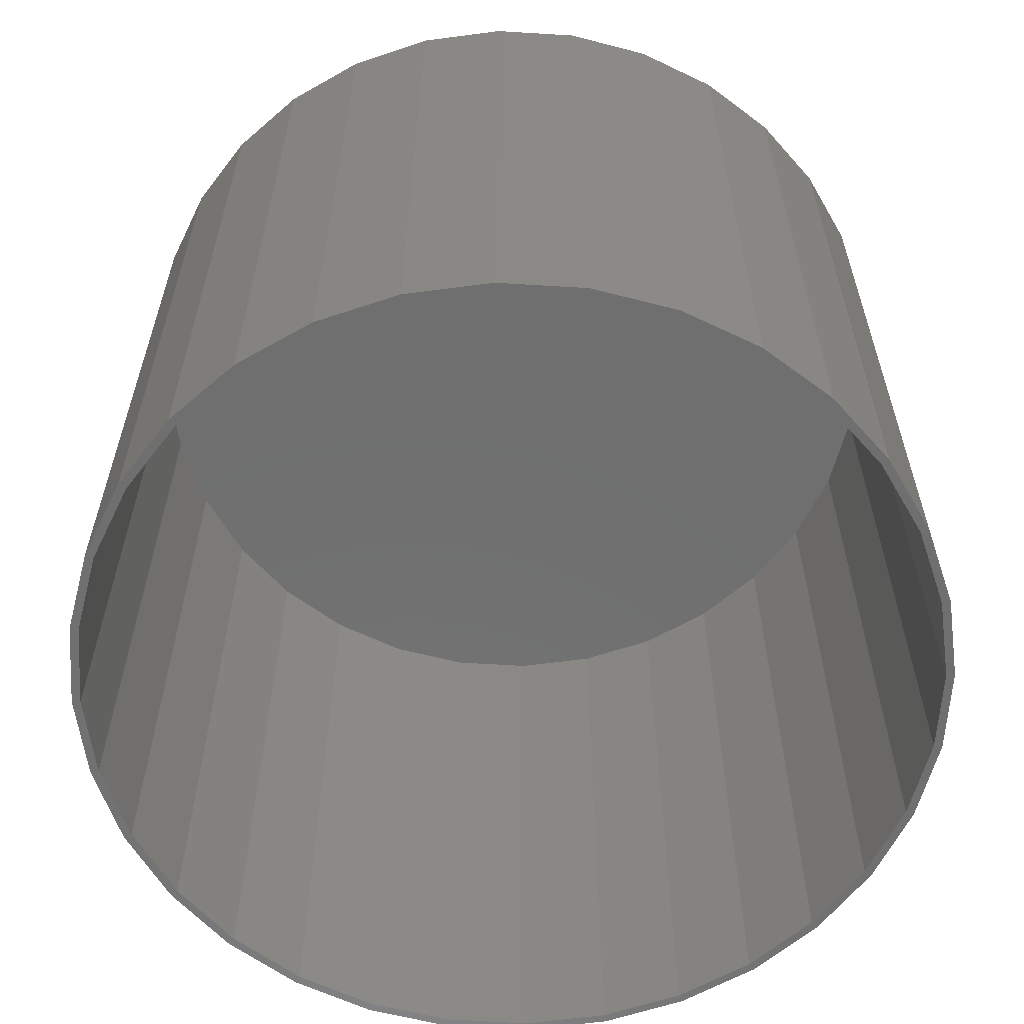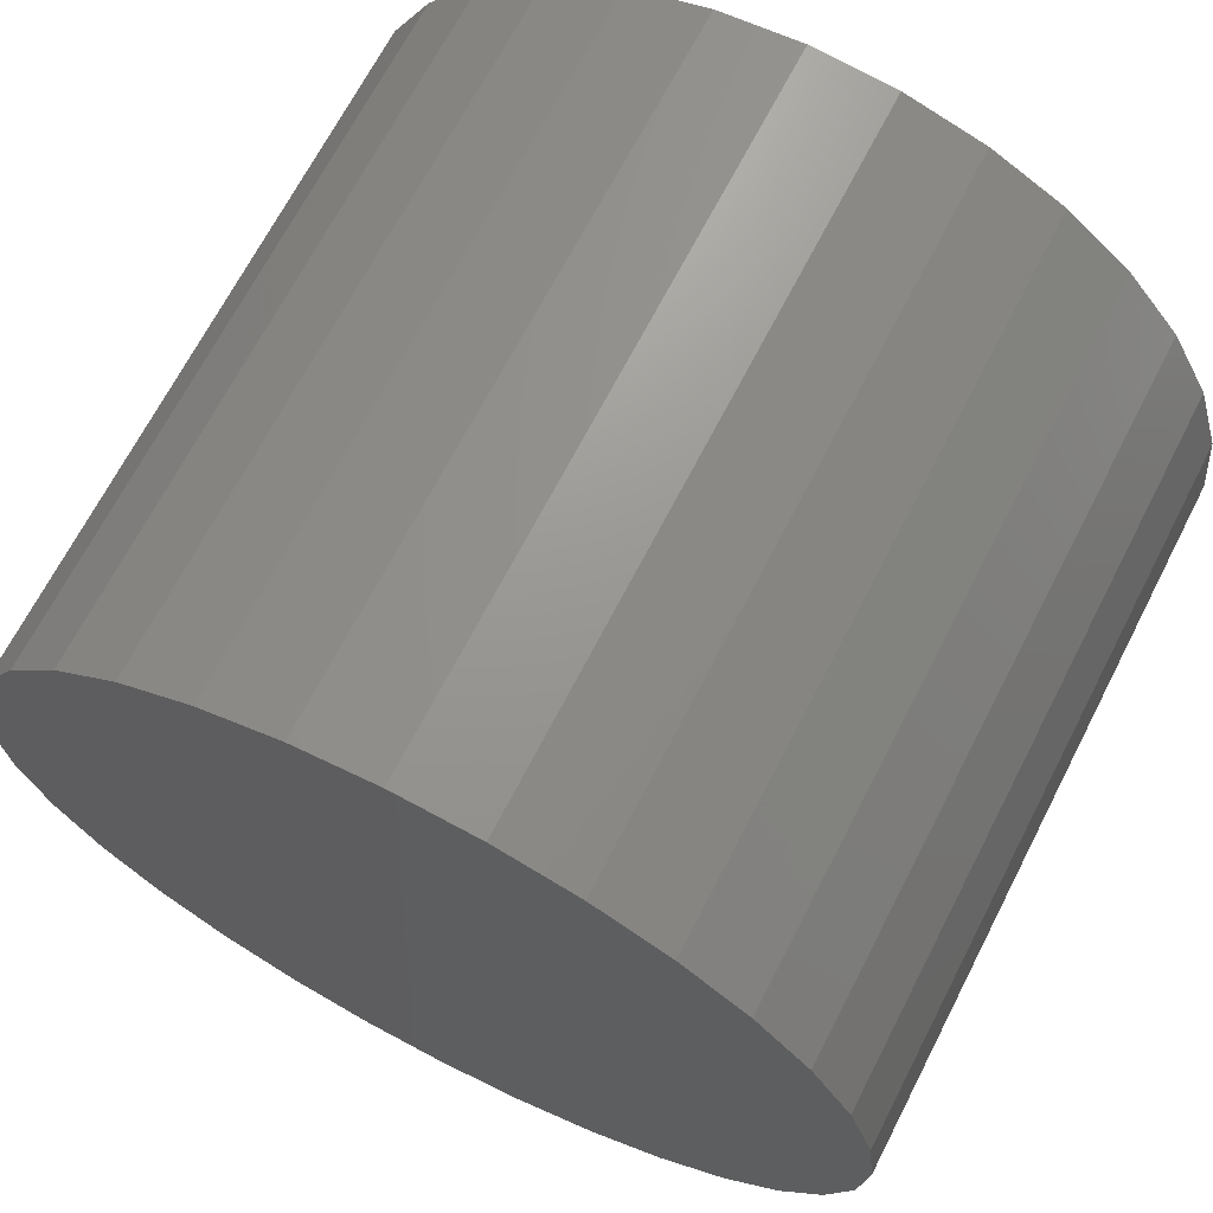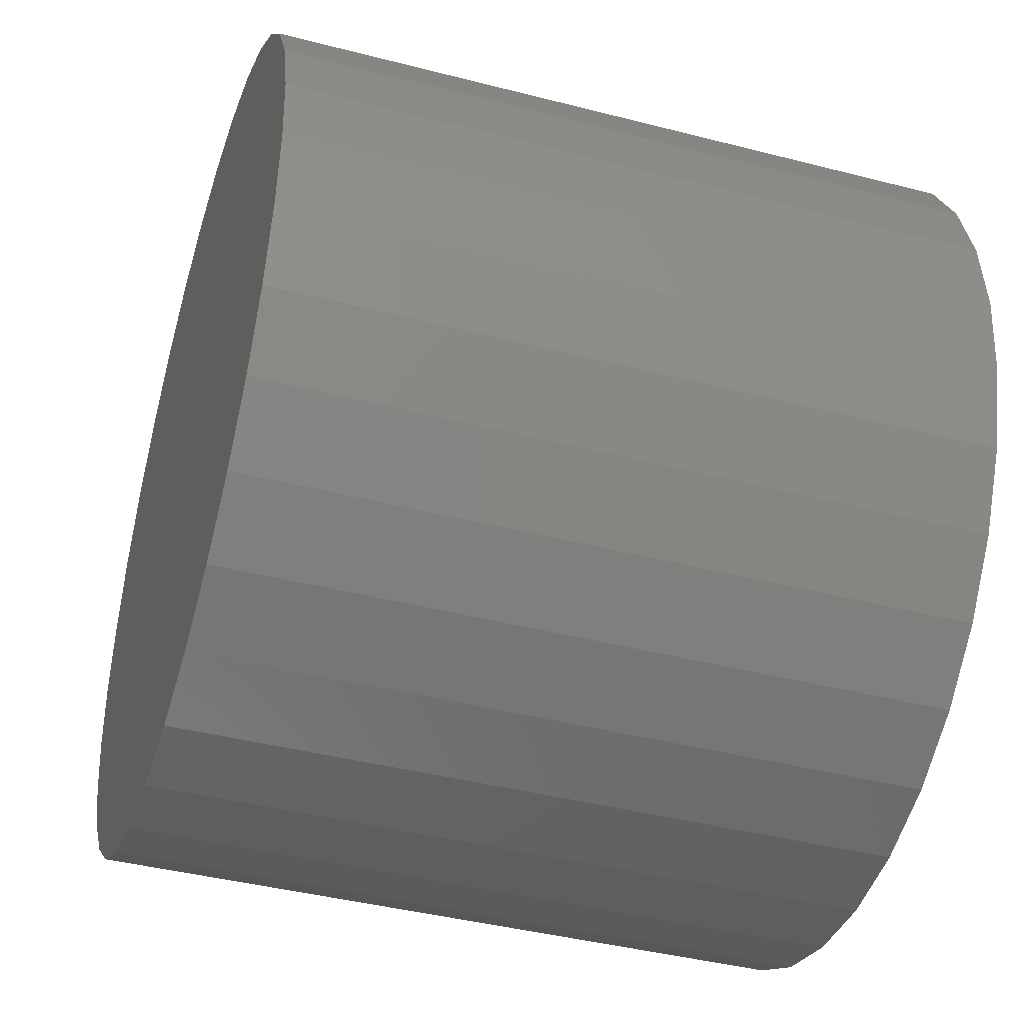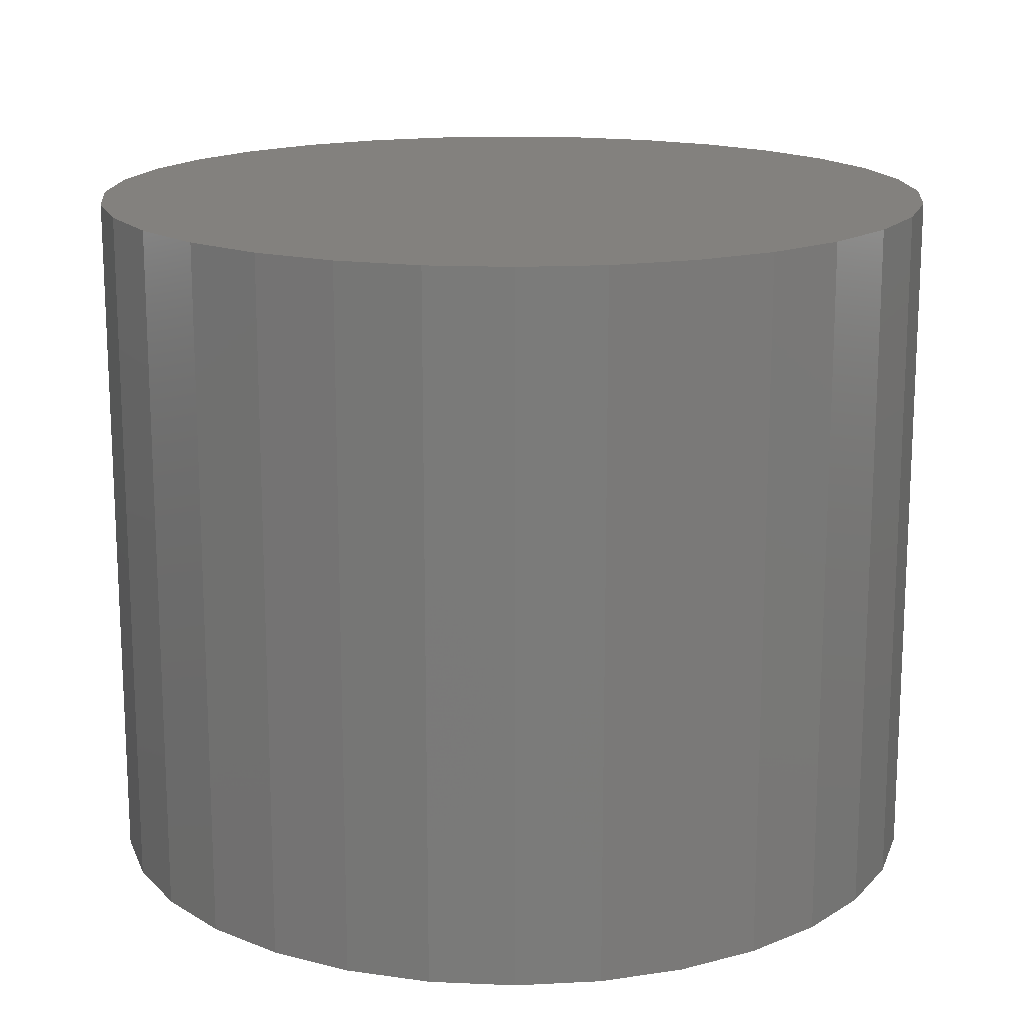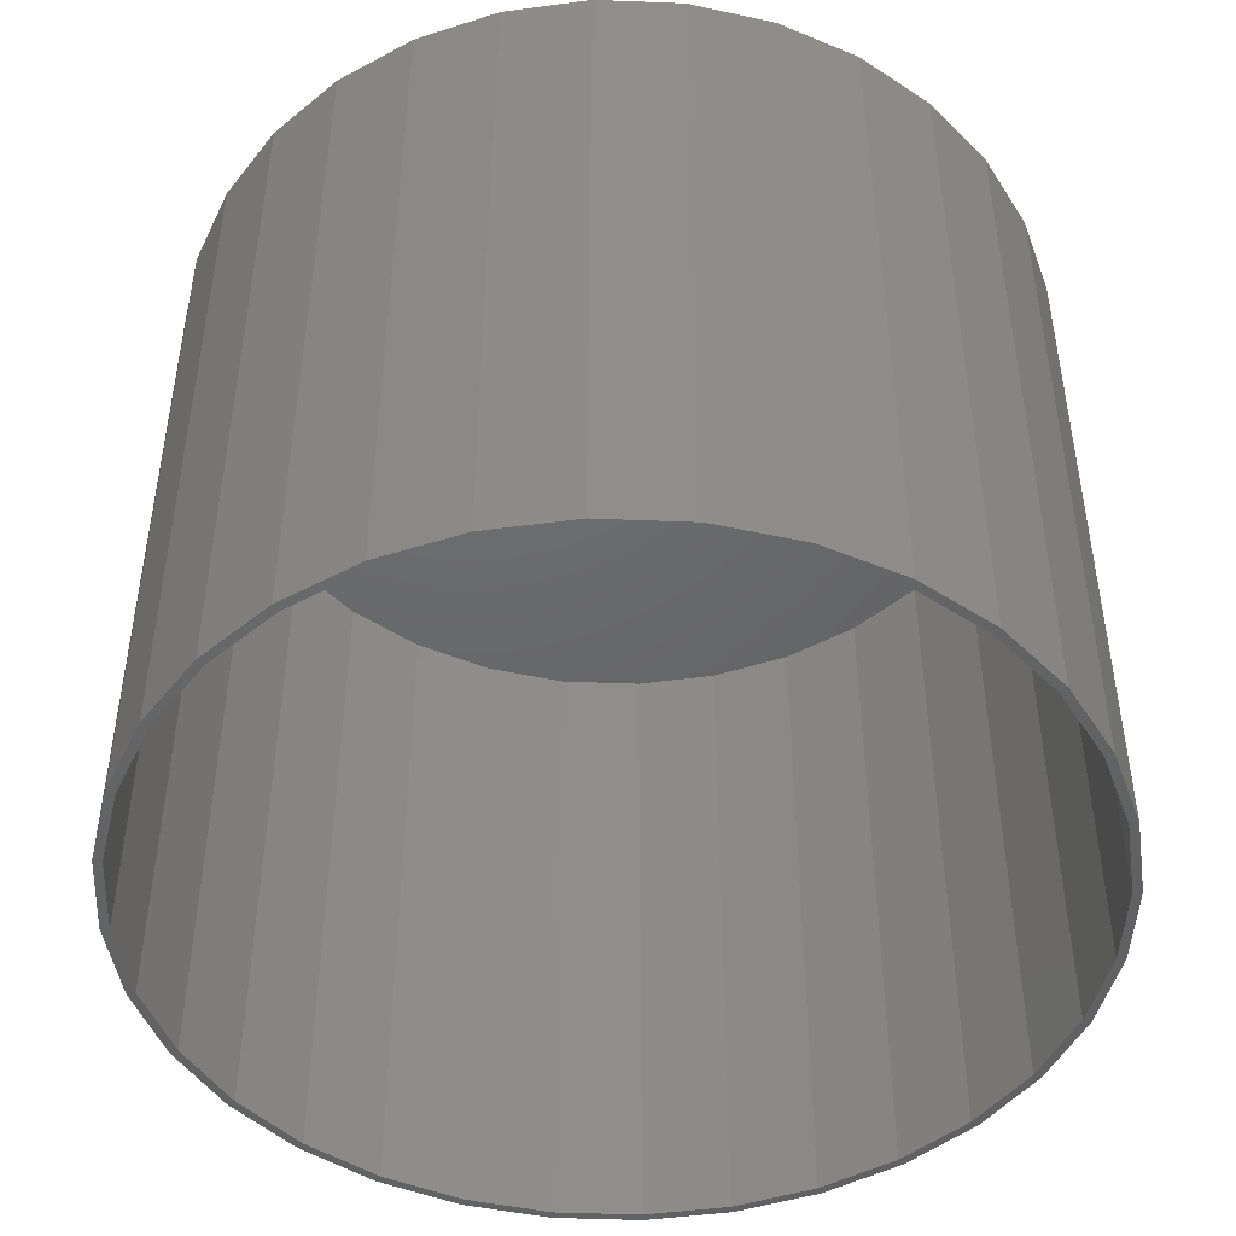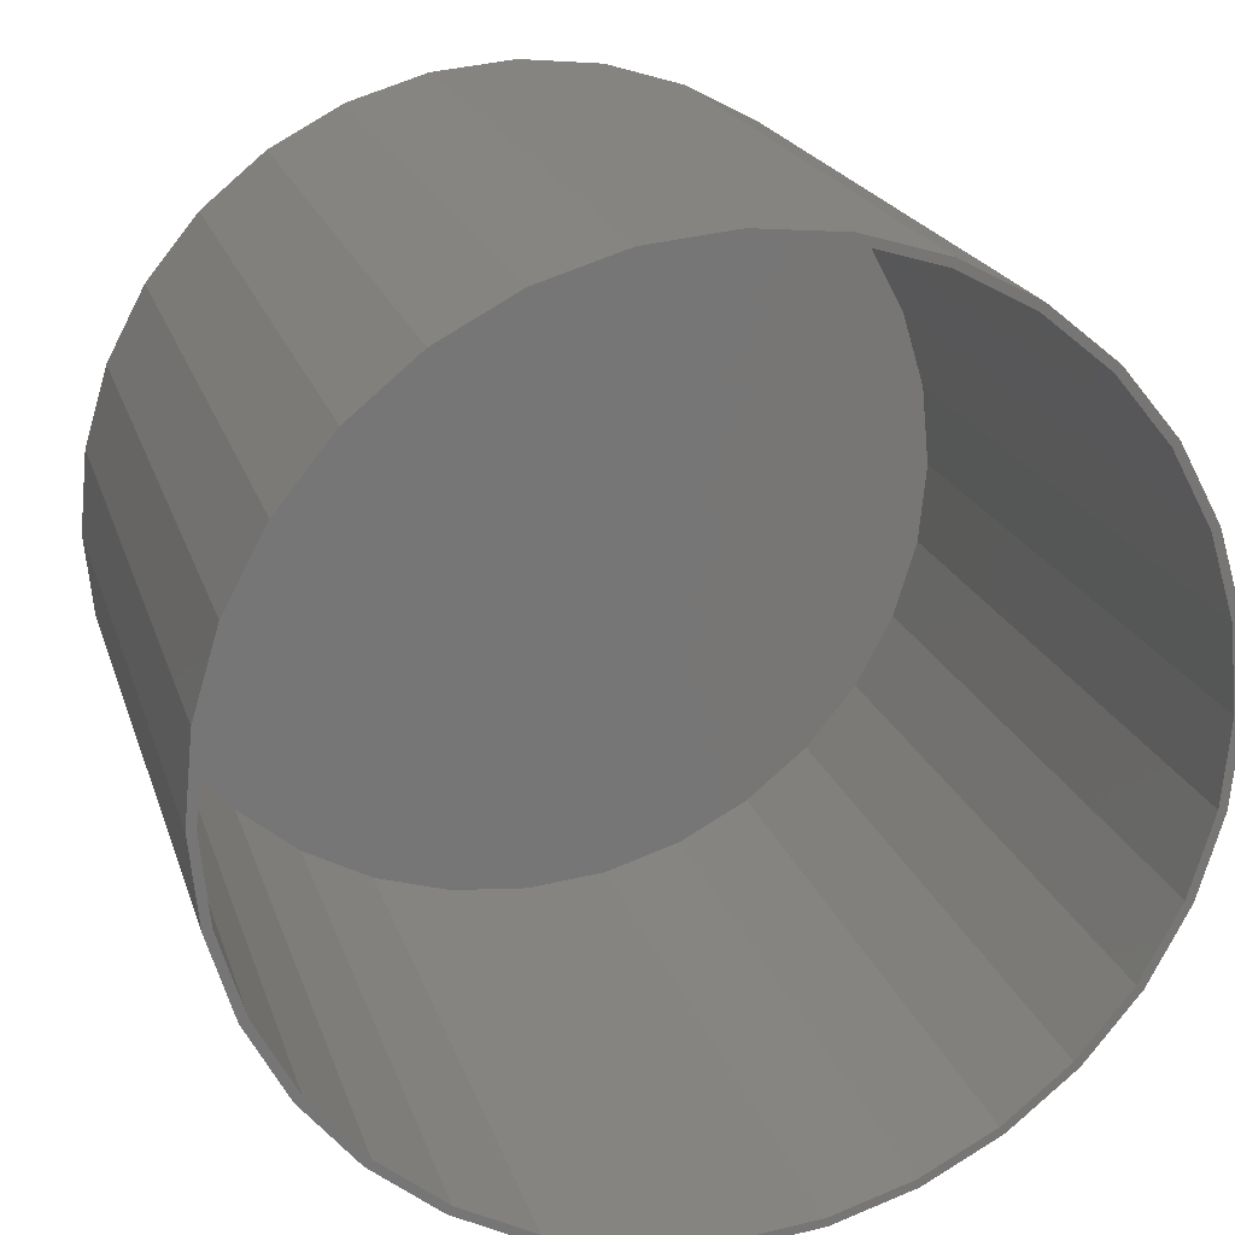
<metadata>
{"format":"stl","ext":"stl","renderer":"f3d","projection":"perspective","resolution":1024,"background":"white","views":[{"elev":-60.9,"azim":148.3,"up":"+Y"},{"elev":68.2,"azim":-152.8,"up":"+Z"},{"elev":-41.7,"azim":-107.3,"up":"+Z"},{"elev":16.3,"azim":-67.9,"up":"+Y"},{"elev":-46.9,"azim":104.3,"up":"+Y"},{"elev":20.5,"azim":-15.4,"up":"+Z"}]}
</metadata>
<code>
# stl→obj: 128 verts, 252 faces
v -0.06911 -0.6484 0.3872
v 0.007895 -0.6484 0.3869
v 0.007895 -0.6484 0.3947
v -0.06759 -0.6484 0.3795
v -0.1432 -0.6484 0.3647
v -0.1402 -0.6484 0.3575
v -0.2114 -0.6484 0.3282
v -0.2071 -0.6484 0.3217
v -0.2712 -0.6484 0.2791
v -0.2657 -0.6484 0.2736
v -0.3203 -0.6484 0.2193
v -0.3138 -0.6484 0.215
v -0.3568 -0.6484 0.1511
v -0.3496 -0.6484 0.1481
v -0.3793 -0.6484 0.07701
v -0.3716 -0.6484 0.07549
v -0.3496 -0.6484 -0.1481
v -0.3716 -0.6484 -0.07549
v -0.3793 -0.6484 -0.07701
v -0.3568 -0.6484 -0.1511
v -0.3138 -0.6484 -0.215
v -0.3203 -0.6484 -0.2193
v -0.2657 -0.6484 -0.2736
v -0.2712 -0.6484 -0.2791
v -0.2071 -0.6484 -0.3217
v -0.2114 -0.6484 -0.3282
v -0.1402 -0.6484 -0.3575
v -0.1432 -0.6484 -0.3647
v -0.06759 -0.6484 -0.3795
v -0.06911 -0.6484 -0.3872
v 0.007895 -0.6484 -0.3869
v 0.007895 -0.6484 -0.3947
v 0.0849 -0.6484 0.3872
v 0.08338 -0.6484 0.3795
v 0.159 -0.6484 0.3647
v 0.156 -0.6484 0.3575
v 0.2272 -0.6484 0.3282
v 0.2229 -0.6484 0.3217
v 0.287 -0.6484 0.2791
v 0.2815 -0.6484 0.2736
v 0.3361 -0.6484 0.2193
v 0.3296 -0.6484 0.215
v 0.3726 -0.6484 0.1511
v 0.3654 -0.6484 0.1481
v 0.395 -0.6484 0.07701
v 0.3874 -0.6484 0.07549
v 0.3948 -0.6484 -1.649e-16
v 0.395 -0.6484 -0.07701
v 0.3874 -0.6484 -0.07549
v 0.3654 -0.6484 -0.1481
v 0.3726 -0.6484 -0.1511
v 0.3296 -0.6484 -0.215
v 0.3361 -0.6484 -0.2193
v 0.2815 -0.6484 -0.2736
v 0.287 -0.6484 -0.2791
v 0.2229 -0.6484 -0.3217
v 0.2272 -0.6484 -0.3282
v 0.156 -0.6484 -0.3575
v 0.159 -0.6484 -0.3647
v 0.08338 -0.6484 -0.3795
v 0.0849 -0.6484 -0.3872
v 0.4026 -0.6484 -1.673e-16
v -0.3868 -0.6484 1.228e-16
v -0.379 -0.6484 1.194e-16
v 0.007895 -0.007812 -0.3869
v 0.08338 -0.007812 -0.3795
v 0.156 -0.007812 -0.3575
v 0.2229 -0.007812 -0.3217
v 0.2815 -0.007812 -0.2736
v 0.3296 -0.007812 -0.215
v 0.3654 -0.007812 -0.1481
v 0.3874 -0.007812 -0.07549
v 0.3948 -0.007812 -2.596e-16
v -0.06759 -0.007812 -0.3795
v -0.1402 -0.007812 -0.3575
v -0.2071 -0.007812 -0.3217
v -0.2657 -0.007812 -0.2736
v -0.3138 -0.007812 -0.215
v -0.3496 -0.007812 -0.1481
v -0.3716 -0.007812 -0.07549
v -0.379 -0.007812 1.194e-16
v 0.007895 -0.007812 0.3869
v -0.06759 -0.007812 0.3795
v -0.1402 -0.007812 0.3575
v -0.2071 -0.007812 0.3217
v -0.2657 -0.007812 0.2736
v -0.3138 -0.007812 0.215
v -0.3496 -0.007812 0.1481
v -0.3716 -0.007812 0.07549
v 0.08338 -0.007812 0.3795
v 0.156 -0.007812 0.3575
v 0.2229 -0.007812 0.3217
v 0.2815 -0.007812 0.2736
v 0.3296 -0.007812 0.215
v 0.3654 -0.007812 0.1481
v 0.3874 -0.007812 0.07549
v 0.007895 1.11e-16 0.3947
v 0.0849 1.196e-16 0.3872
v -0.06911 1.025e-16 0.3872
v 0.007895 1.11e-16 -0.3947
v -0.06911 1.025e-16 -0.3872
v 0.0849 1.196e-16 -0.3872
v -0.1432 9.425e-17 -0.3647
v 0.159 1.278e-16 -0.3647
v -0.2114 8.667e-17 -0.3282
v 0.2272 1.354e-16 -0.3282
v -0.2712 8.003e-17 -0.2791
v 0.287 1.42e-16 -0.2791
v -0.3203 7.458e-17 -0.2193
v 0.3361 1.475e-16 -0.2193
v -0.3568 7.053e-17 -0.1511
v 0.3726 1.515e-16 -0.1511
v -0.3793 6.804e-17 -0.07701
v 0.395 1.54e-16 -0.07701
v -0.3868 6.72e-17 1.228e-16
v 0.4026 1.548e-16 -1.673e-16
v -0.3793 6.804e-17 0.07701
v 0.395 1.54e-16 0.07701
v -0.3568 7.053e-17 0.1511
v 0.3726 1.515e-16 0.1511
v -0.3203 7.458e-17 0.2193
v 0.3361 1.475e-16 0.2193
v -0.2712 8.003e-17 0.2791
v 0.287 1.42e-16 0.2791
v -0.2114 8.667e-17 0.3282
v 0.2272 1.354e-16 0.3282
v -0.1432 9.425e-17 0.3647
v 0.159 1.278e-16 0.3647
f 1 2 3
f 4 2 1
f 1 5 4
f 4 5 6
f 6 5 7
f 6 7 8
f 8 7 9
f 8 9 10
f 10 9 11
f 10 11 12
f 12 11 13
f 12 13 14
f 14 13 15
f 14 15 16
f 17 18 19
f 19 20 17
f 21 17 20
f 20 22 21
f 23 21 22
f 22 24 23
f 25 23 24
f 24 26 25
f 27 25 26
f 26 28 27
f 29 27 28
f 28 30 29
f 29 30 31
f 31 30 32
f 2 33 3
f 33 2 34
f 33 34 35
f 34 36 35
f 37 35 36
f 36 38 37
f 39 37 38
f 38 40 39
f 41 39 40
f 40 42 41
f 43 41 42
f 42 44 43
f 45 43 44
f 44 46 45
f 47 45 46
f 48 49 50
f 48 50 51
f 51 50 52
f 51 52 53
f 53 52 54
f 53 54 55
f 55 54 56
f 55 56 57
f 57 56 58
f 57 58 59
f 59 58 60
f 59 60 61
f 61 60 31
f 61 31 32
f 62 45 47
f 62 47 49
f 62 49 48
f 63 19 18
f 63 18 64
f 63 64 16
f 63 16 15
f 65 60 66
f 66 60 58
f 66 58 67
f 67 58 56
f 67 56 68
f 68 56 54
f 68 54 69
f 69 54 52
f 69 52 70
f 70 52 50
f 70 50 71
f 71 50 49
f 71 49 72
f 72 49 47
f 72 47 73
f 60 65 31
f 31 65 74
f 31 74 29
f 29 74 75
f 29 75 27
f 27 75 76
f 27 76 25
f 25 76 77
f 25 77 23
f 23 77 78
f 23 78 21
f 21 78 79
f 21 79 17
f 17 79 80
f 17 80 18
f 18 80 81
f 18 81 64
f 82 4 83
f 83 4 6
f 83 6 84
f 84 6 8
f 84 8 85
f 85 8 10
f 85 10 86
f 86 10 12
f 86 12 87
f 87 12 14
f 87 14 88
f 88 14 16
f 88 16 89
f 89 16 64
f 89 64 81
f 4 82 2
f 2 82 90
f 2 90 34
f 34 90 91
f 34 91 36
f 36 91 92
f 36 92 38
f 38 92 93
f 38 93 40
f 40 93 94
f 40 94 42
f 42 94 95
f 42 95 44
f 44 95 96
f 44 96 46
f 46 96 73
f 46 73 47
f 83 90 82
f 90 83 91
f 91 83 84
f 91 84 92
f 92 84 85
f 92 85 93
f 93 85 86
f 93 86 94
f 94 86 87
f 94 87 95
f 95 87 88
f 95 88 96
f 96 88 89
f 96 89 73
f 73 89 81
f 73 81 72
f 72 81 80
f 72 80 71
f 71 80 79
f 71 79 70
f 70 79 78
f 70 78 69
f 69 78 77
f 69 77 68
f 68 77 76
f 68 76 67
f 67 76 75
f 67 75 66
f 66 75 74
f 66 74 65
f 97 98 99
f 100 101 102
f 102 101 103
f 102 103 104
f 104 103 105
f 104 105 106
f 106 105 107
f 106 107 108
f 108 107 109
f 108 109 110
f 110 109 111
f 110 111 112
f 112 111 113
f 112 113 114
f 114 113 115
f 114 115 116
f 116 115 117
f 116 117 118
f 118 117 119
f 118 119 120
f 120 119 121
f 120 121 122
f 122 121 123
f 122 123 124
f 124 123 125
f 124 125 126
f 126 125 127
f 126 127 128
f 128 127 99
f 128 99 98
f 116 62 114
f 114 62 48
f 114 48 112
f 112 48 51
f 112 51 110
f 110 51 53
f 110 53 108
f 108 53 55
f 108 55 106
f 106 55 57
f 106 57 104
f 104 57 59
f 104 59 102
f 102 59 61
f 102 61 100
f 100 61 32
f 100 32 101
f 101 32 30
f 101 30 103
f 103 30 28
f 103 28 105
f 105 28 26
f 105 26 107
f 107 26 24
f 107 24 109
f 109 24 22
f 109 22 111
f 111 22 20
f 111 20 113
f 113 20 19
f 113 19 115
f 115 19 63
f 115 63 117
f 117 63 15
f 117 15 119
f 119 15 13
f 119 13 121
f 121 13 11
f 121 11 123
f 123 11 9
f 123 9 125
f 125 9 7
f 125 7 127
f 127 7 5
f 127 5 99
f 99 5 1
f 99 1 97
f 97 1 3
f 97 3 98
f 98 3 33
f 98 33 128
f 128 33 35
f 128 35 126
f 126 35 37
f 126 37 124
f 124 37 39
f 124 39 122
f 122 39 41
f 122 41 120
f 120 41 43
f 120 43 118
f 118 43 45
f 118 45 116
f 116 45 62

</code>
